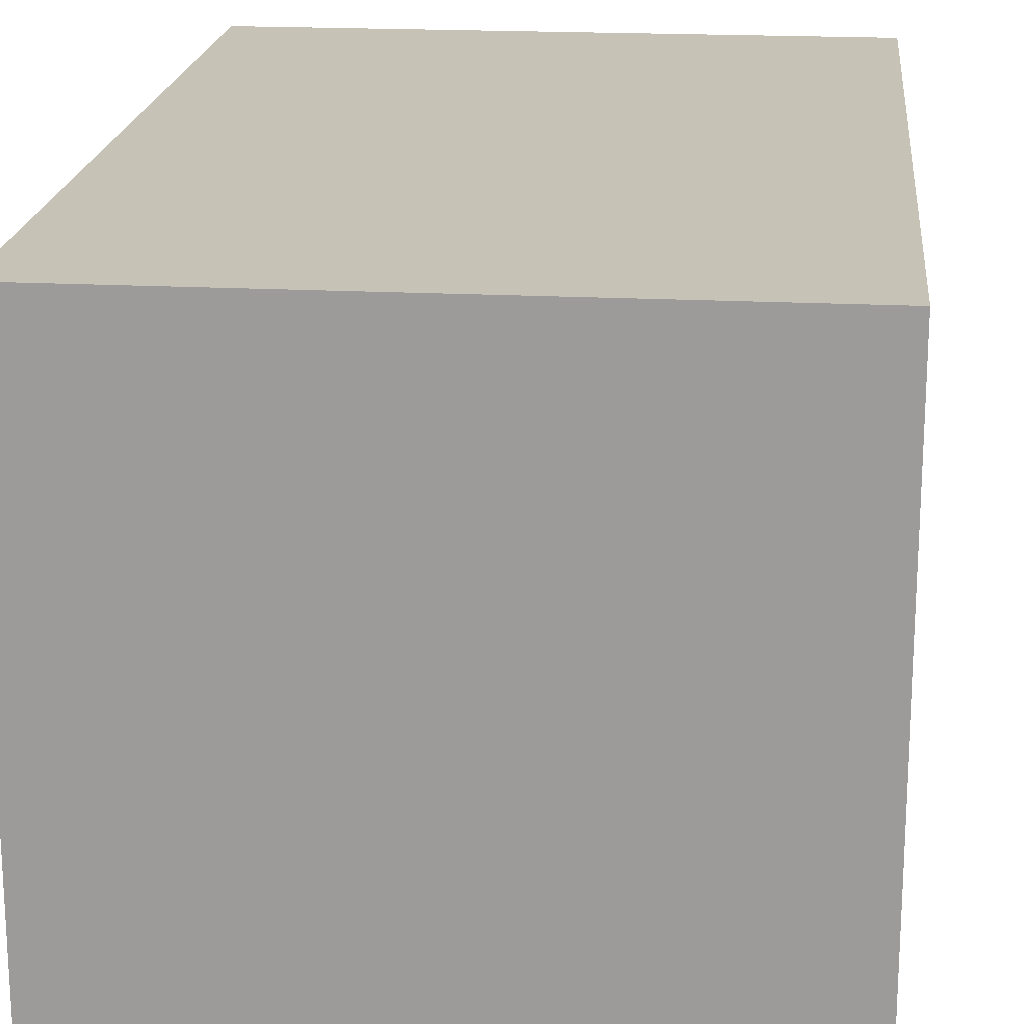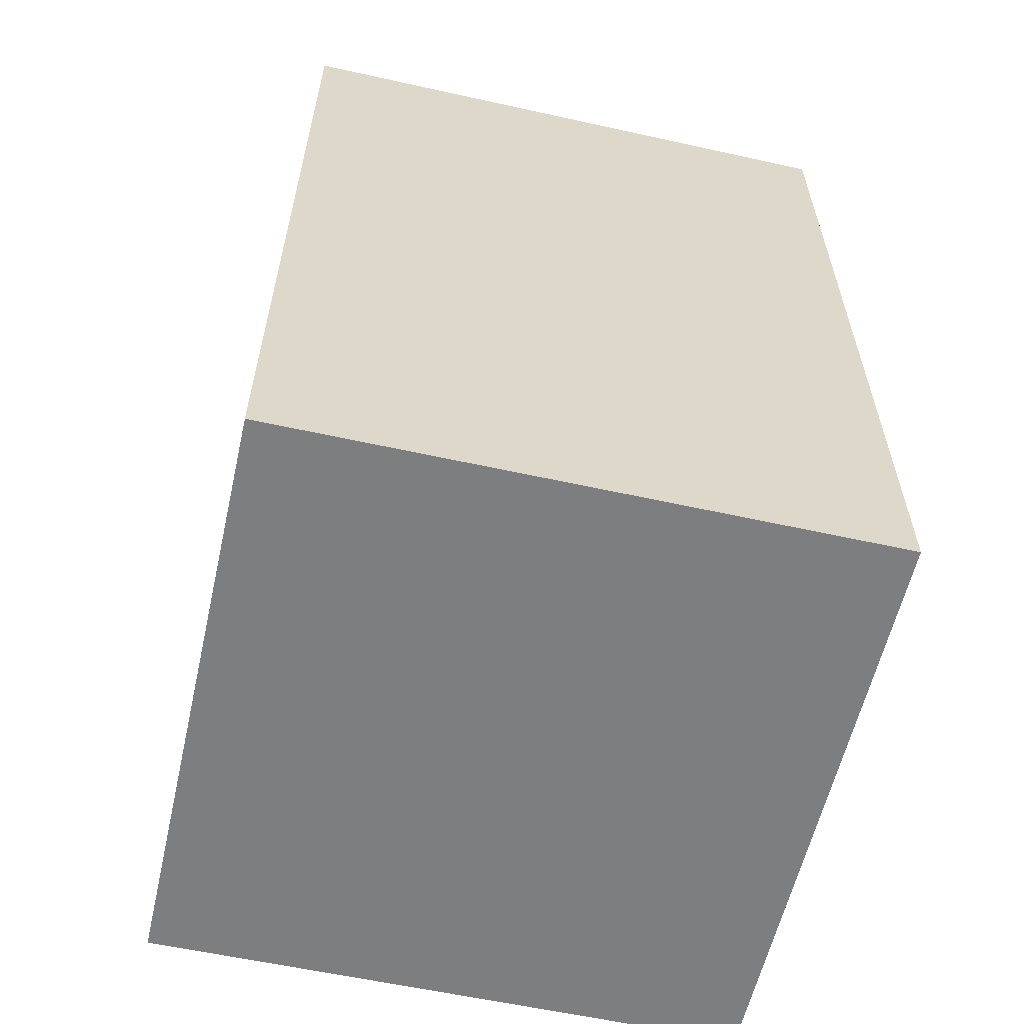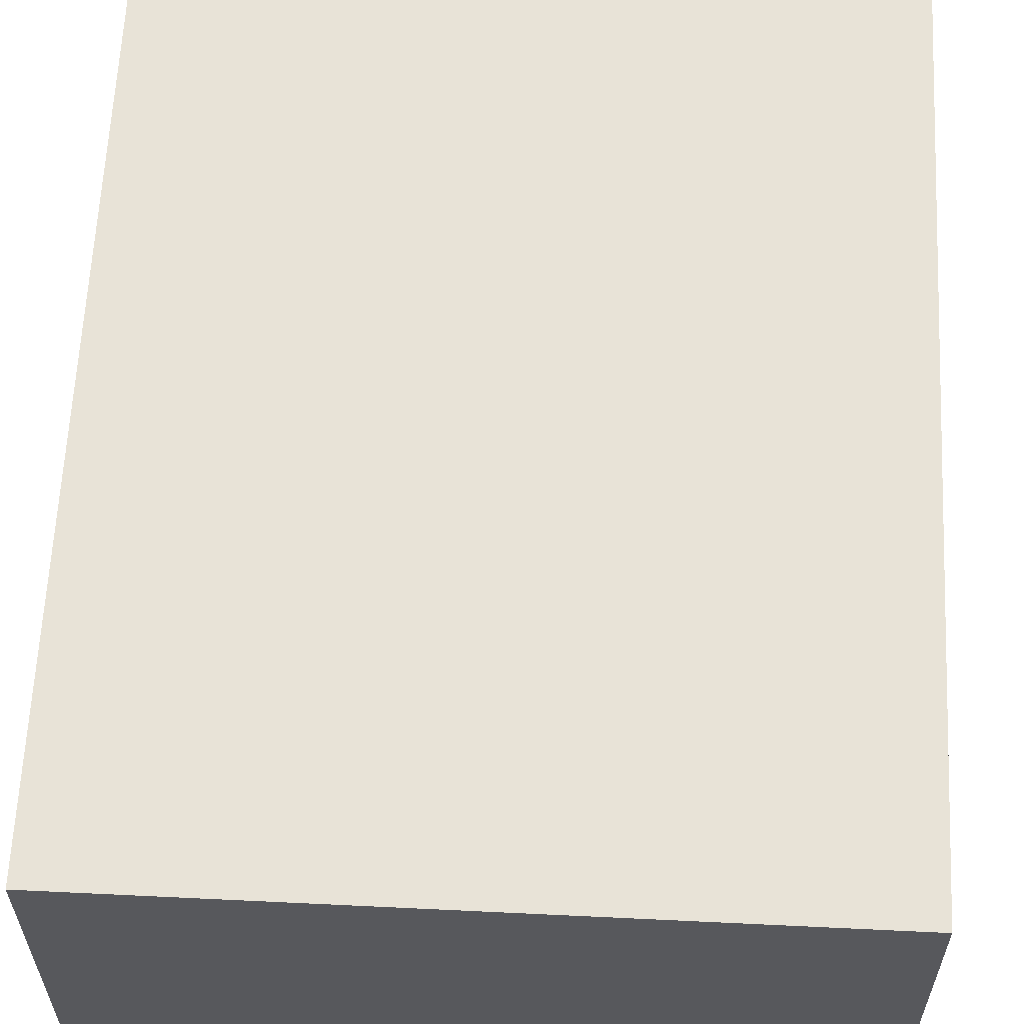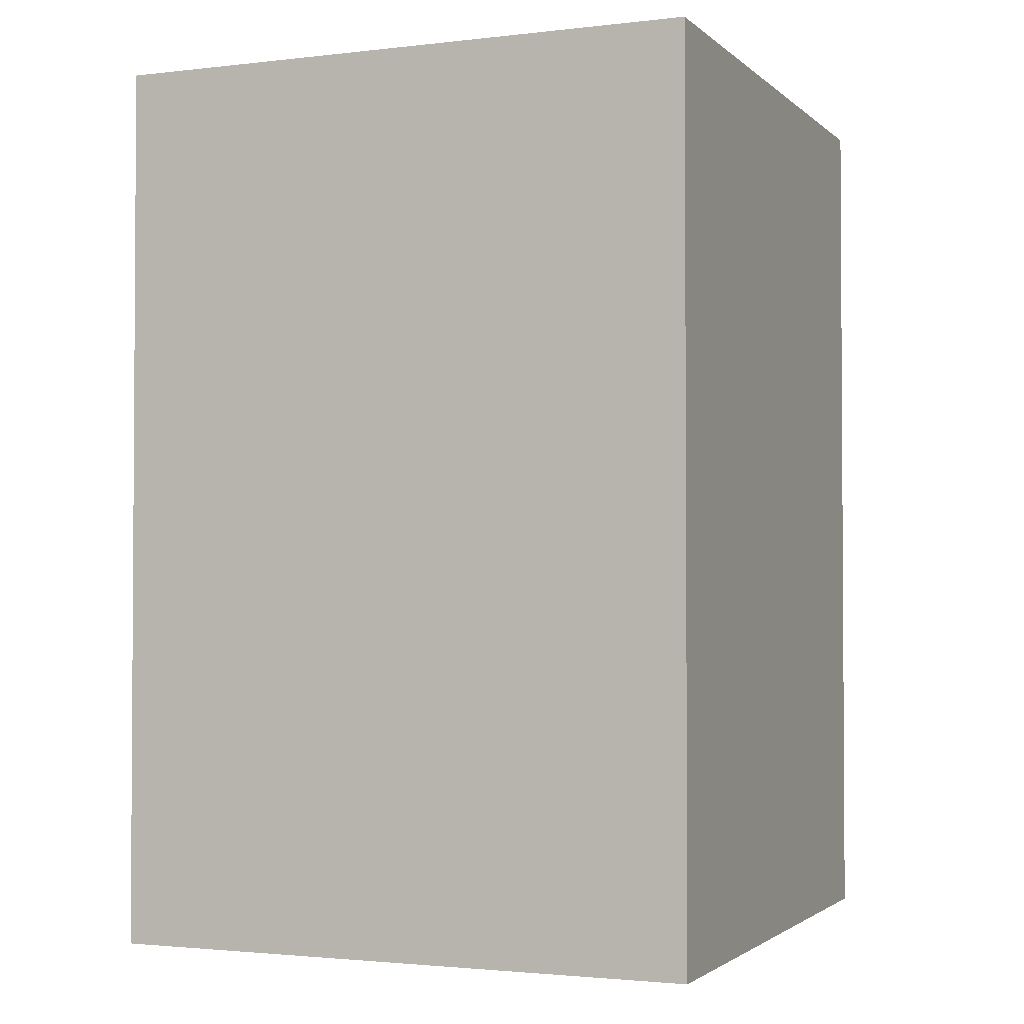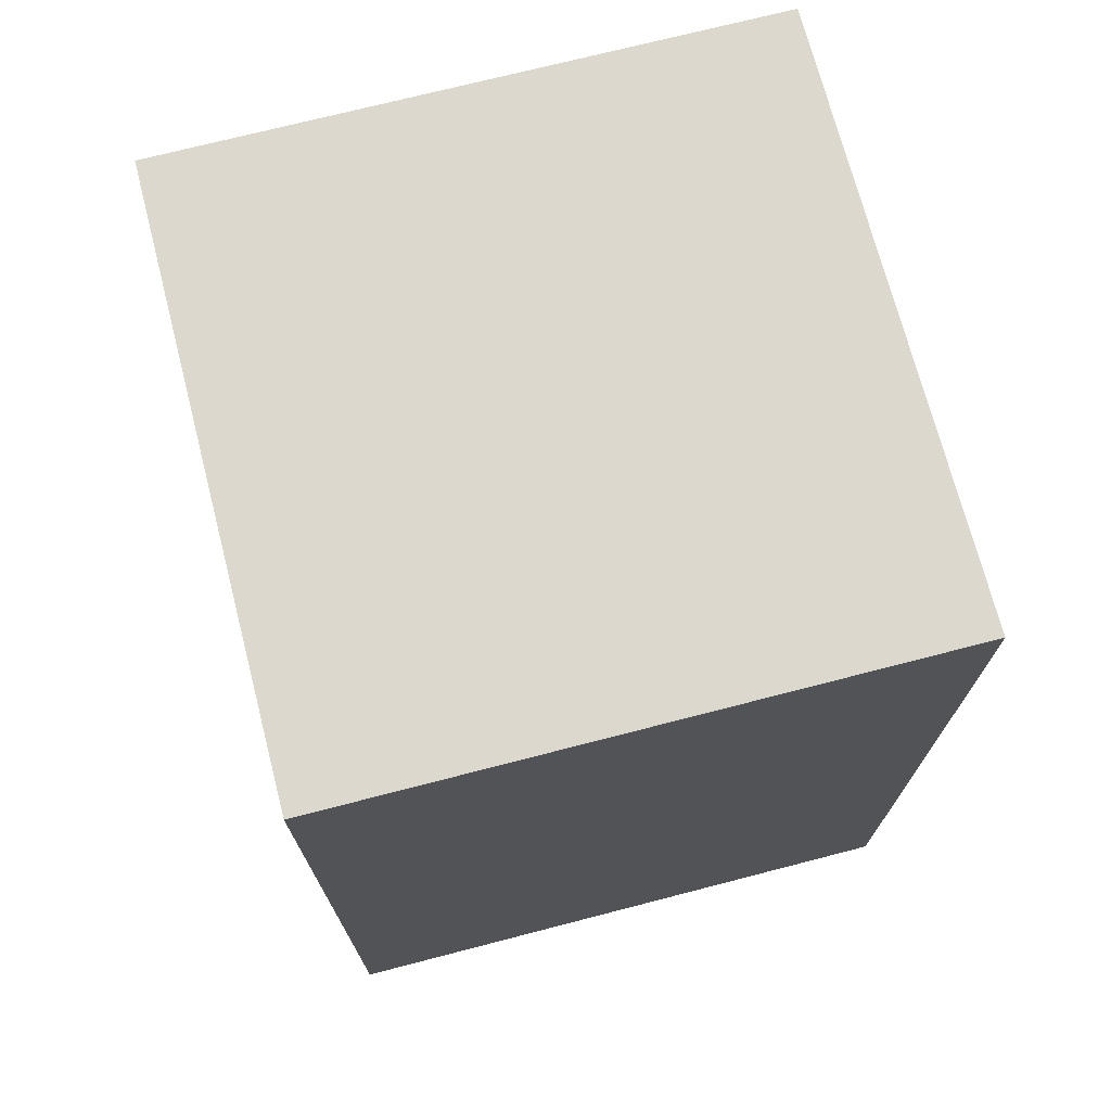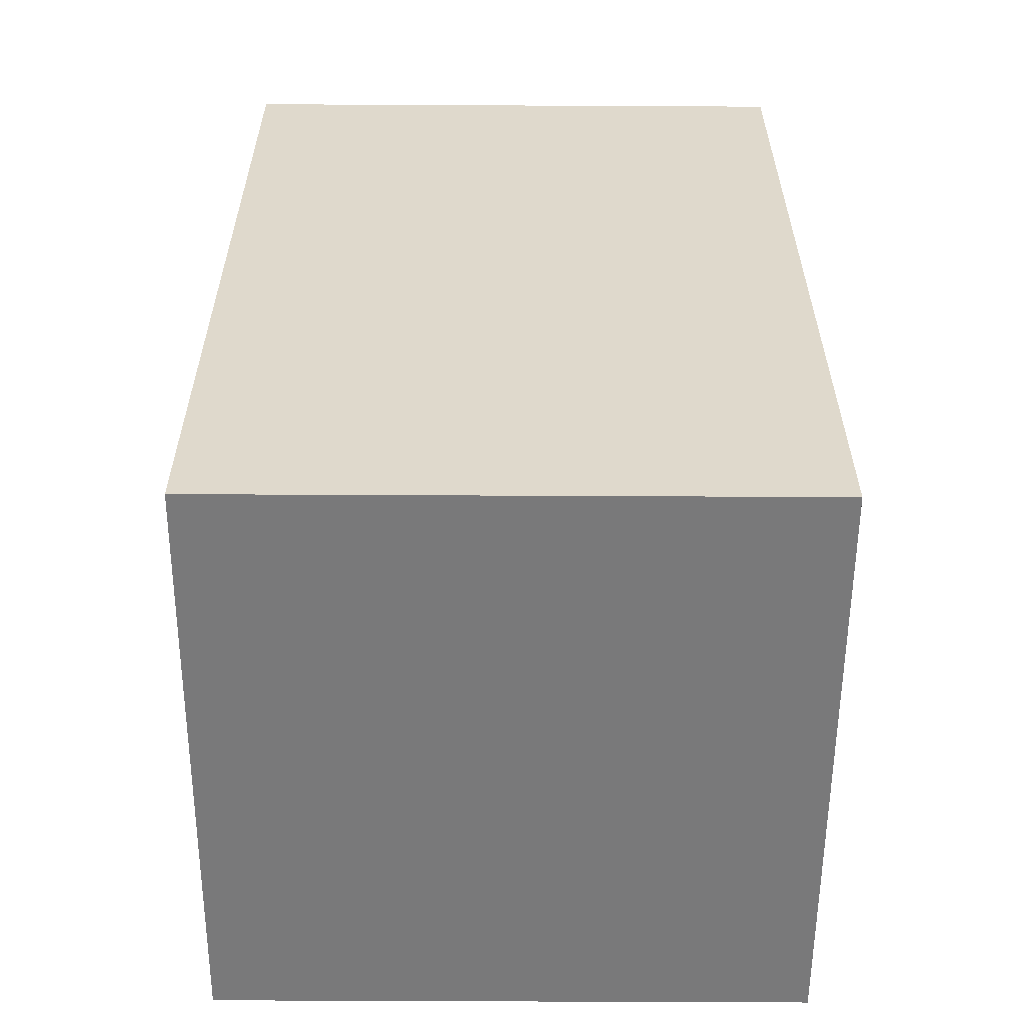
<metadata>
{"format":"obj","ext":"obj","renderer":"f3d","projection":"perspective","resolution":1024,"background":"white","views":[{"elev":19.3,"azim":-174.4,"up":"+Z"},{"elev":-59.3,"azim":-12.8,"up":"+Y"},{"elev":61.6,"azim":-177.2,"up":"+Z"},{"elev":-2.1,"azim":112.6,"up":"+Y"},{"elev":72.1,"azim":75.5,"up":"+Y"},{"elev":-57.8,"azim":89.7,"up":"+Y"}]}
</metadata>
<code>
o
v -0.3 0 0.3
v -0.3 0 -0.5
v -0.3 1.2 0.3
v -0.3 1.2 -0.5
v 0.5 0 0.3
v 0.5 0 -0.5
v 0.5 1.2 0.3
v 0.5 1.2 -0.5
v -0.3 0 0.3
v -0.3 1.2 0.3
v -0.1 0.6 0.3
v -0.1 0.7 0.3
v -0.1 0.9 0.3
v -0.1 1 0.3
v 0 0.5 0.3
v 0 0.6 0.3
v 0 0.7 0.3
v 0 0.9 0.3
v 0 1 0.3
v 0.2 0.5 0.3
v 0.2 0.6 0.3
v 0.2 0.7 0.3
v 0.2 0.9 0.3
v 0.2 1 0.3
v 0.3 0.6 0.3
v 0.3 0.7 0.3
v 0.3 0.9 0.3
v 0.3 1 0.3
v 0.5 0 0.3
v 0.5 1.2 0.3
v -0.3 0 -0.5
v -0.3 1.2 -0.5
v 0.5 0 -0.5
v 0.5 1.2 -0.5
v -0.3 0 0.3
v 0.5 0 0.3
v -0.3 0 -0.5
v 0.5 0 -0.5
v -0.3 1.2 0.3
v 0.5 1.2 0.3
v -0.3 1.2 -0.5
v 0.5 1.2 -0.5
f 3 2 1
f 4 2 3
f 5 6 7
f 7 6 8
f 11 10 9
f 12 10 11
f 13 10 12
f 14 10 13
f 15 11 9
f 16 12 11
f 16 11 15
f 17 13 12
f 17 12 16
f 18 14 13
f 18 13 17
f 19 10 14
f 19 14 18
f 20 15 9
f 20 16 15
f 21 18 17
f 21 16 20
f 21 19 18
f 21 17 16
f 22 19 21
f 23 19 22
f 24 10 19
f 24 19 23
f 25 21 20
f 25 22 21
f 26 23 22
f 26 22 25
f 27 24 23
f 27 23 26
f 28 10 24
f 28 24 27
f 29 20 9
f 29 25 20
f 29 28 27
f 29 26 25
f 29 27 26
f 30 10 28
f 30 28 29
f 31 32 33
f 33 32 34
f 37 36 35
f 38 36 37
f 39 40 41
f 41 40 42

</code>
